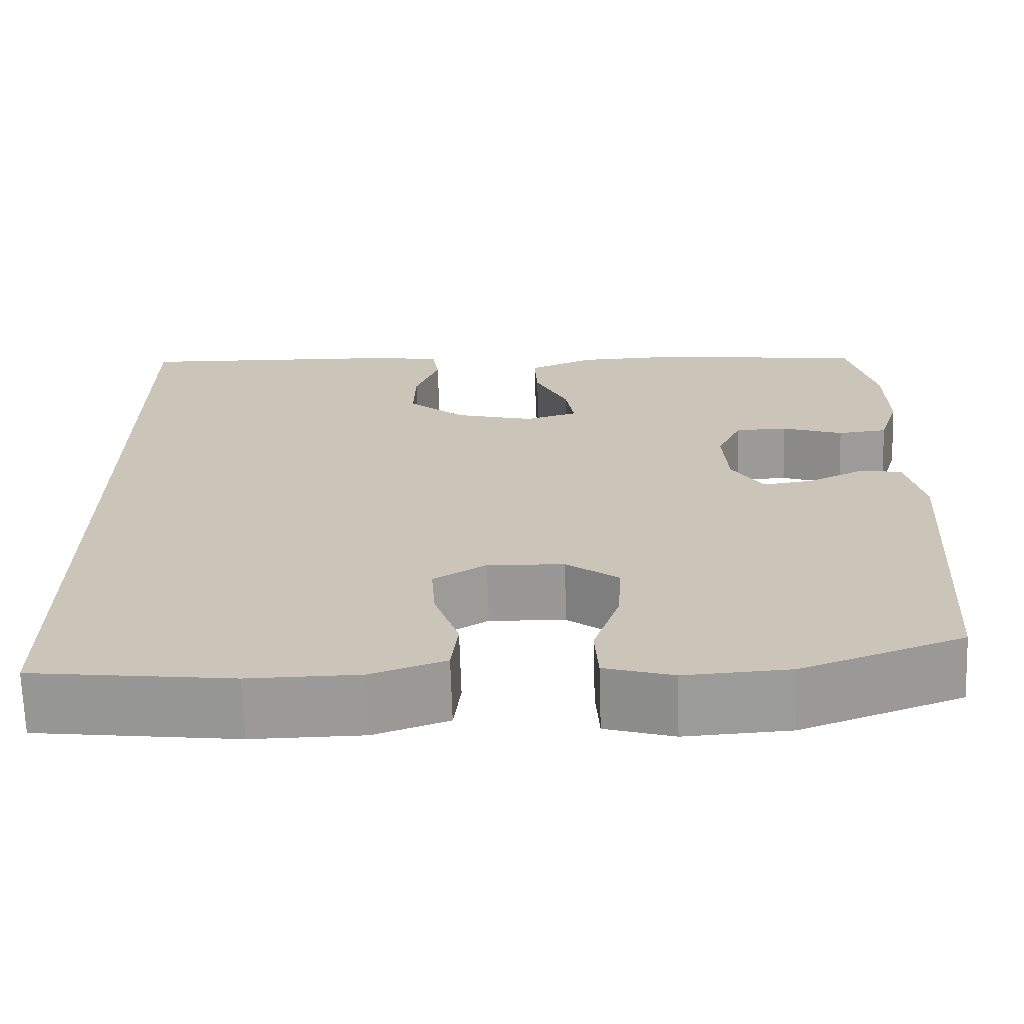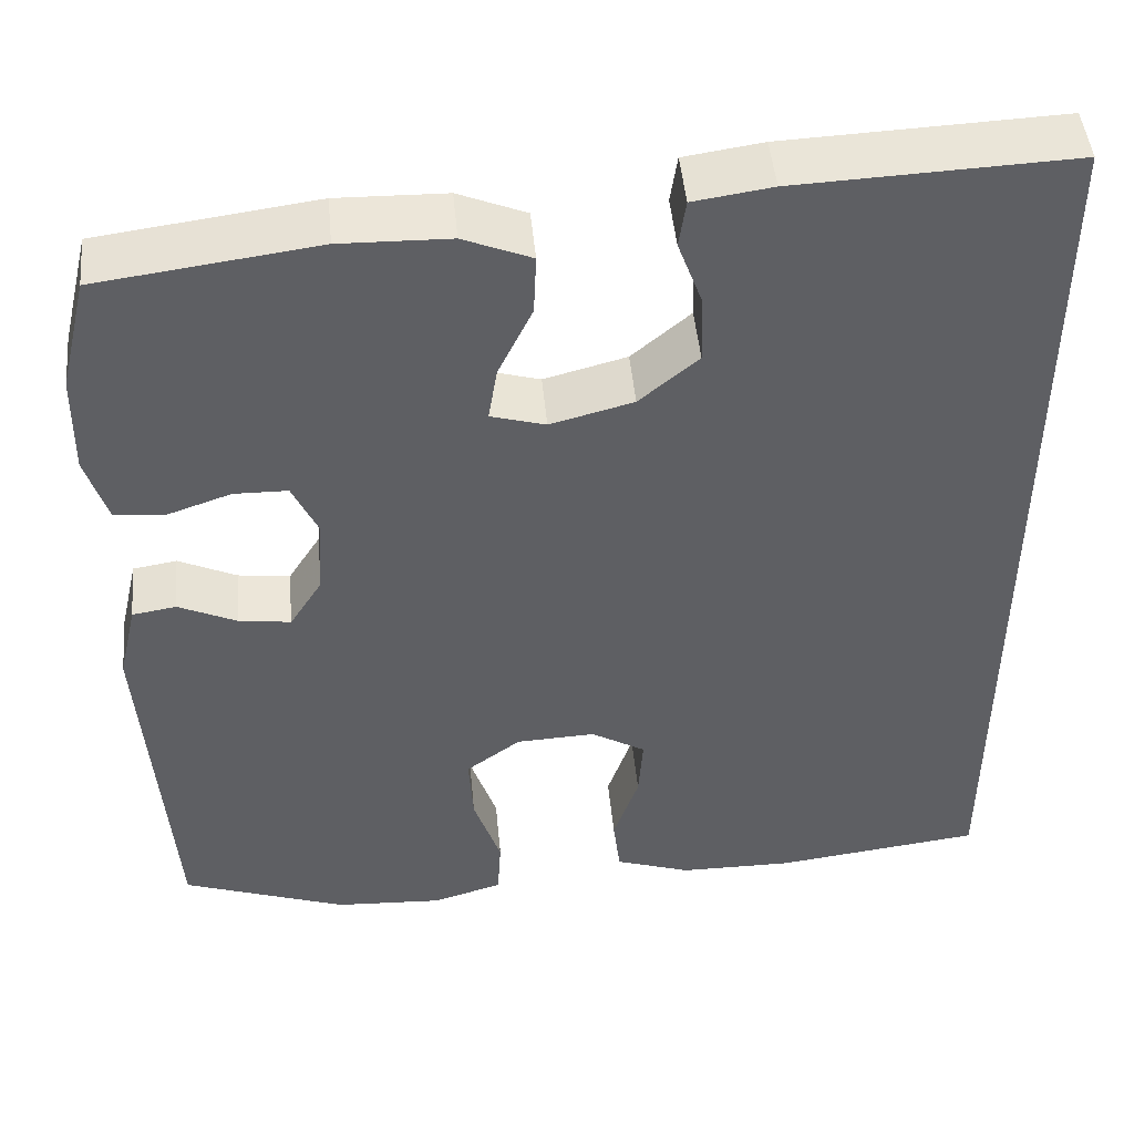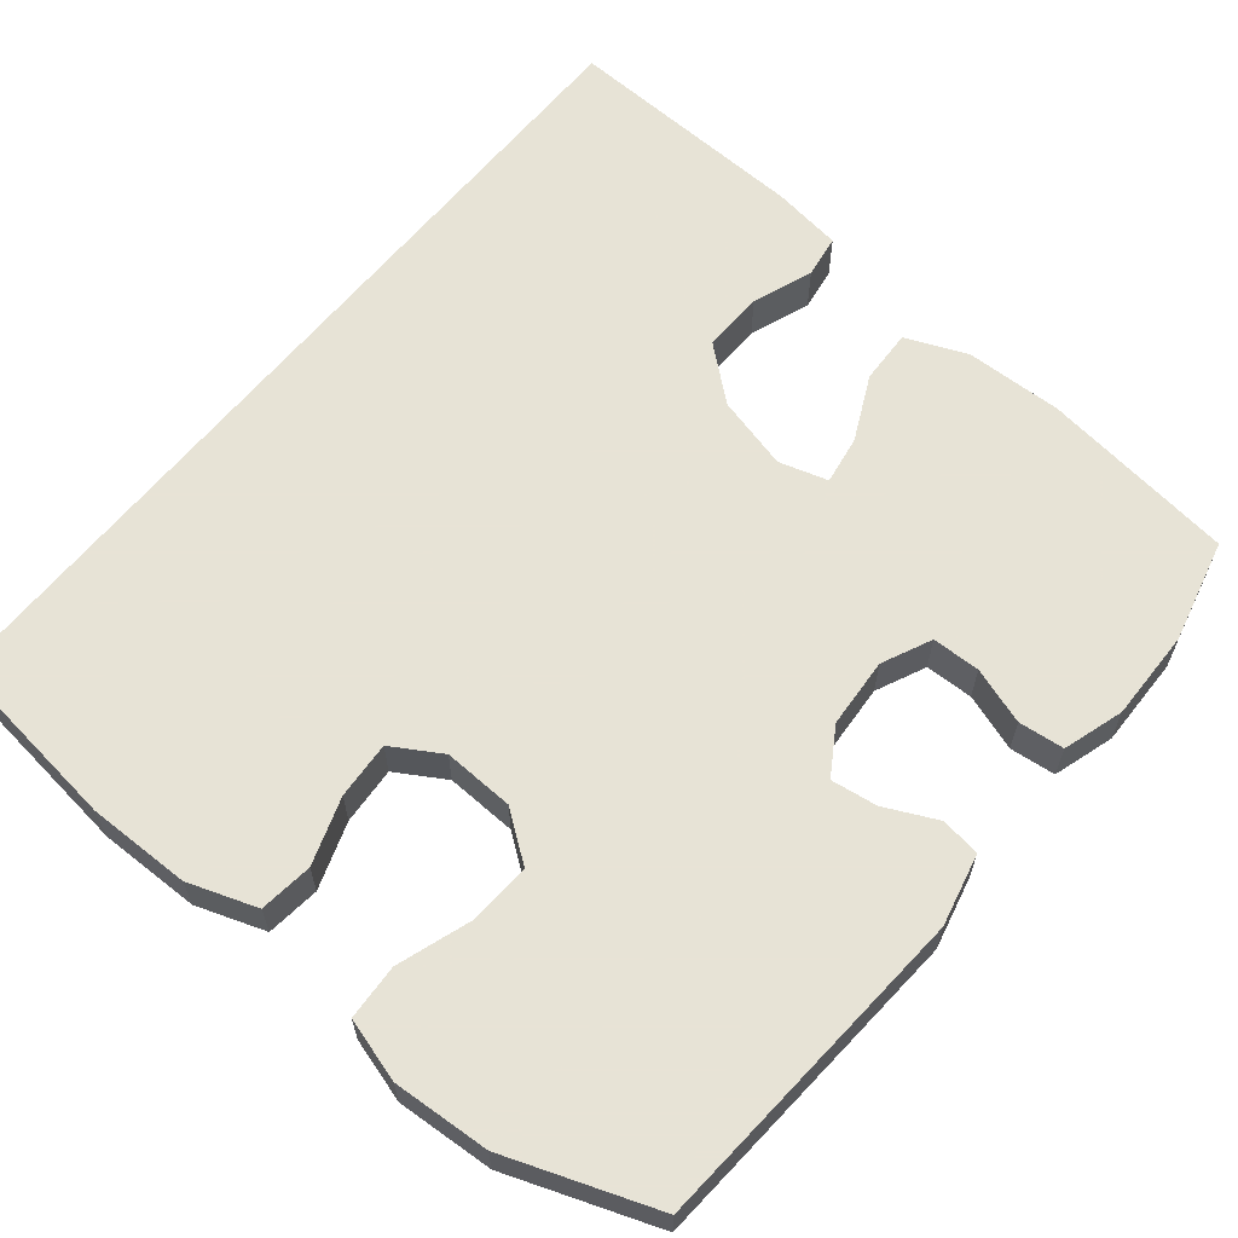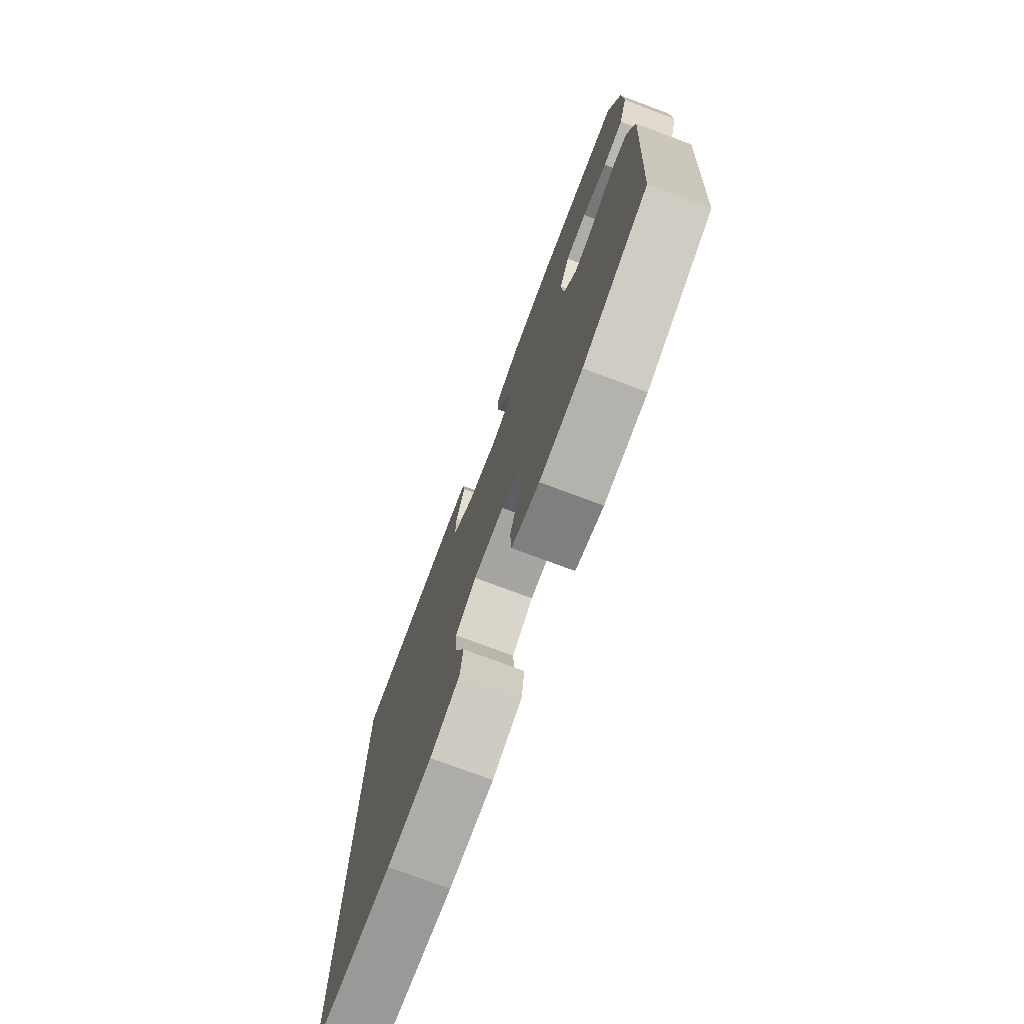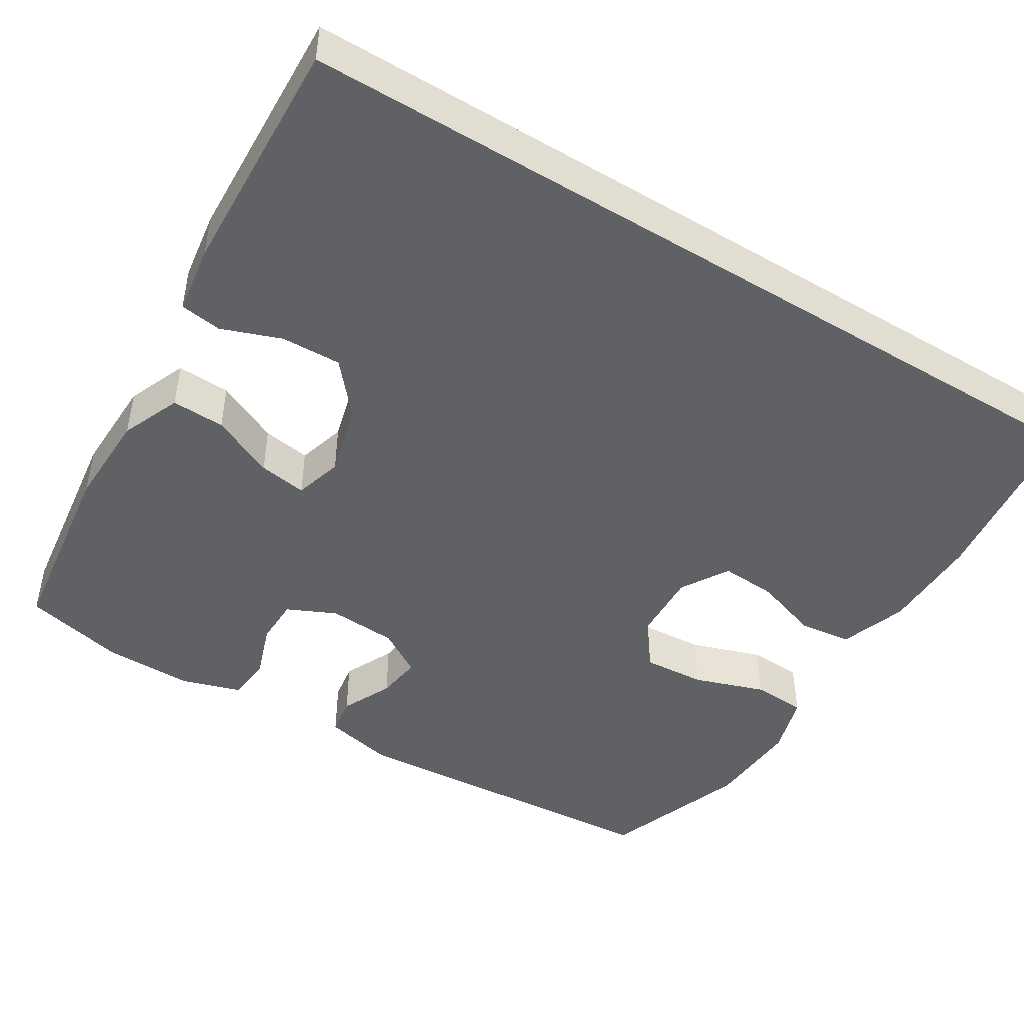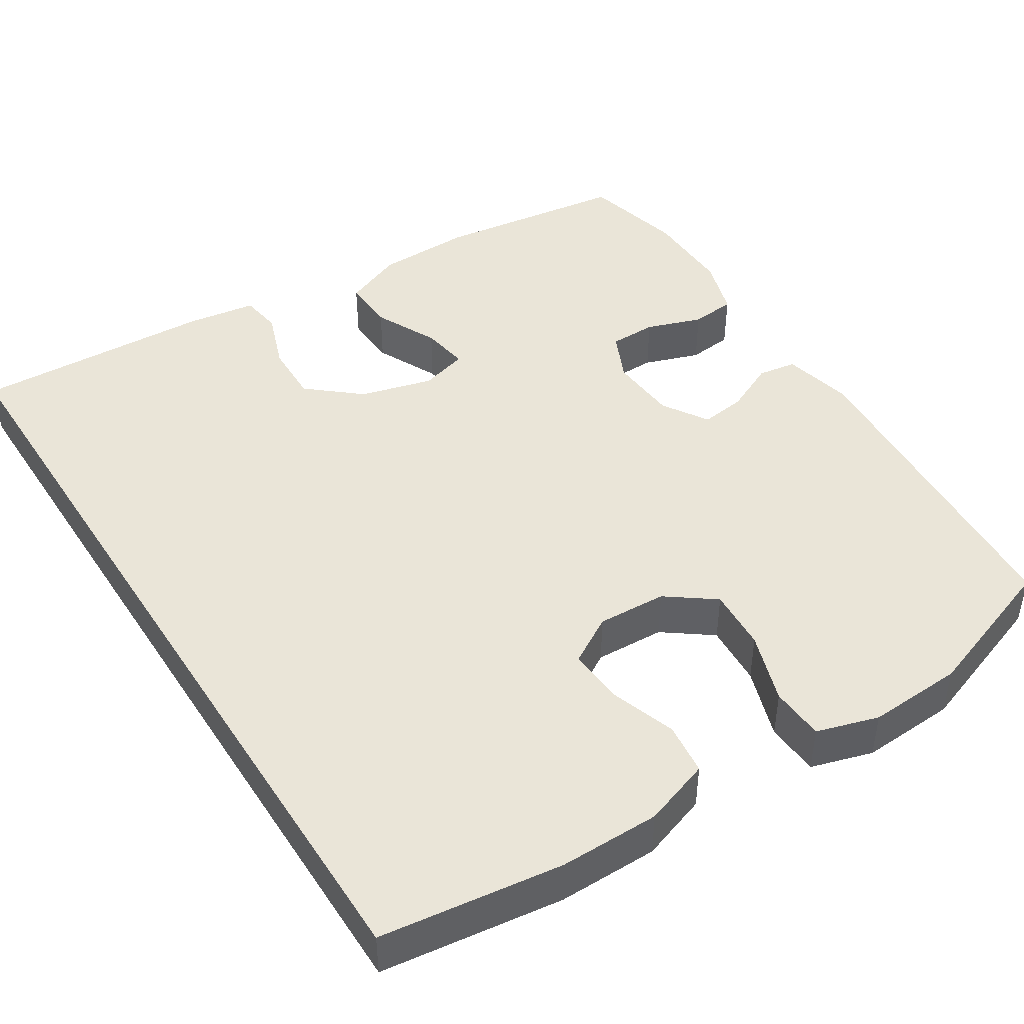
<metadata>
{"format":"obj","ext":"obj","renderer":"f3d","projection":"perspective","resolution":1024,"background":"white","views":[{"elev":-69.2,"azim":-178.2,"up":"+Z"},{"elev":47.4,"azim":-5.4,"up":"+Z"},{"elev":62.6,"azim":-140.8,"up":"+Y"},{"elev":-76.2,"azim":-110.5,"up":"+Z"},{"elev":-46.3,"azim":58.4,"up":"+Y"},{"elev":44.8,"azim":147.6,"up":"+Y"}]}
</metadata>
<code>
v 0.5 0.07 0.584
v 0.5 0.07 -0.522
v 0.264 0.07 -0.552
v 0.134 0.07 -0.551
v 0.047 0.07 -0.521
v 0.039 0.07 -0.453
v 0.068 0.07 -0.368
v 0.073 0.07 -0.295
v 0.011 0.07 -0.258
v -0.079 0.07 -0.262
v -0.141 0.07 -0.308
v -0.136 0.07 -0.389
v -0.105 0.07 -0.481
v -0.109 0.07 -0.551
v -0.189 0.07 -0.575
v -0.312 0.07 -0.568
v -0.5 0.07 -0.5
v -0.529 0.07 -0.077
v -0.508 0.07 0.014
v -0.458 0.07 0.022
v -0.392 0.07 -0.009
v -0.333 0.07 -0.017
v -0.296 0.07 0.042
v -0.29 0.07 0.131
v -0.319 0.07 0.194
v -0.38 0.07 0.195
v -0.452 0.07 0.17
v -0.51 0.07 0.176
v -0.534 0.07 0.253
v -0.532 0.07 0.368
v -0.5 0.07 0.5
v -0.252 0.07 0.533
v -0.128 0.07 0.53
v -0.051 0.07 0.498
v -0.054 0.07 0.429
v -0.093 0.07 0.347
v -0.103 0.07 0.285
v -0.041 0.07 0.267
v 0.053 0.07 0.292
v 0.12 0.07 0.349
v 0.118 0.07 0.427
v 0.09 0.07 0.504
v 0.098 0.07 0.558
v 0.187 0.07 0.571
v 0.5 0 0.584
v 0.5 0 -0.522
v 0.264 0 -0.552
v 0.134 0 -0.551
v 0.047 0 -0.521
v 0.039 0 -0.453
v 0.068 0 -0.368
v 0.073 0 -0.295
v 0.011 0 -0.258
v -0.079 0 -0.262
v -0.141 0 -0.308
v -0.136 0 -0.389
v -0.105 0 -0.481
v -0.109 0 -0.551
v -0.189 0 -0.575
v -0.312 0 -0.568
v -0.5 0 -0.5
v -0.529 0 -0.077
v -0.508 0 0.014
v -0.458 0 0.022
v -0.392 0 -0.009
v -0.333 0 -0.017
v -0.296 0 0.042
v -0.29 0 0.131
v -0.319 0 0.194
v -0.38 0 0.195
v -0.452 0 0.17
v -0.51 0 0.176
v -0.534 0 0.253
v -0.532 0 0.368
v -0.5 0 0.5
v -0.252 0 0.533
v -0.128 0 0.53
v -0.051 0 0.498
v -0.054 0 0.429
v -0.093 0 0.347
v -0.103 0 0.285
v -0.041 0 0.267
v 0.053 0 0.292
v 0.12 0 0.349
v 0.118 0 0.427
v 0.09 0 0.504
v 0.098 0 0.558
v 0.187 0 0.571
f 41 42 43 44
f 40 41 44 1
f 39 40 1 2
f 38 39 2 3
f 37 38 3
f 33 34 35 36
f 33 36 37
f 32 33 37
f 26 27 28 29
f 25 26 29 30
f 18 19 20 21
f 18 21 22
f 17 18 22
f 16 17 22 23
f 12 13 14 15
f 11 12 15 16
f 4 5 6 7
f 4 7 8
f 3 4 8
f 37 3 8
f 32 37 8 9
f 25 30 31 32
f 24 25 32 9
f 11 16 23 24
f 10 11 24
f 9 10 24
f 88 87 86 85
f 45 88 85 84
f 46 45 84 83
f 47 46 83 82
f 47 82 81
f 80 79 78 77
f 81 80 77
f 81 77 76
f 73 72 71 70
f 74 73 70 69
f 65 64 63 62
f 66 65 62
f 66 62 61
f 67 66 61 60
f 59 58 57 56
f 60 59 56 55
f 51 50 49 48
f 52 51 48
f 52 48 47
f 52 47 81
f 53 52 81 76
f 76 75 74 69
f 53 76 69 68
f 68 67 60 55
f 68 55 54
f 68 54 53
f 1 45 46 2
f 2 46 47 3
f 3 47 48 4
f 4 48 49 5
f 5 49 50 6
f 6 50 51 7
f 7 51 52 8
f 8 52 53 9
f 9 53 54 10
f 10 54 55 11
f 11 55 56 12
f 12 56 57 13
f 13 57 58 14
f 14 58 59 15
f 15 59 60 16
f 16 60 61 17
f 17 61 62 18
f 18 62 63 19
f 19 63 64 20
f 20 64 65 21
f 21 65 66 22
f 22 66 67 23
f 23 67 68 24
f 24 68 69 25
f 25 69 70 26
f 26 70 71 27
f 27 71 72 28
f 28 72 73 29
f 29 73 74 30
f 30 74 75 31
f 31 75 76 32
f 32 76 77 33
f 33 77 78 34
f 34 78 79 35
f 35 79 80 36
f 36 80 81 37
f 37 81 82 38
f 38 82 83 39
f 39 83 84 40
f 40 84 85 41
f 41 85 86 42
f 42 86 87 43
f 43 87 88 44
f 44 88 45 1

</code>
